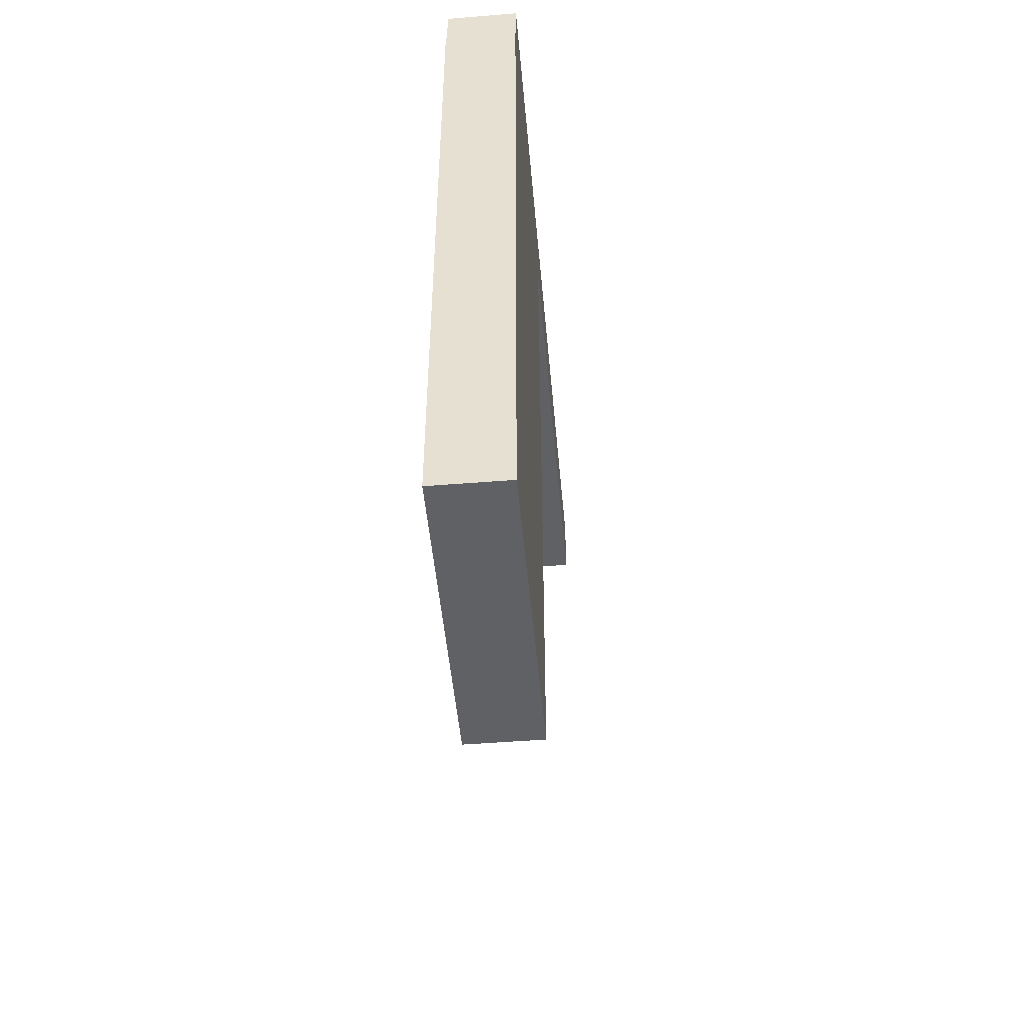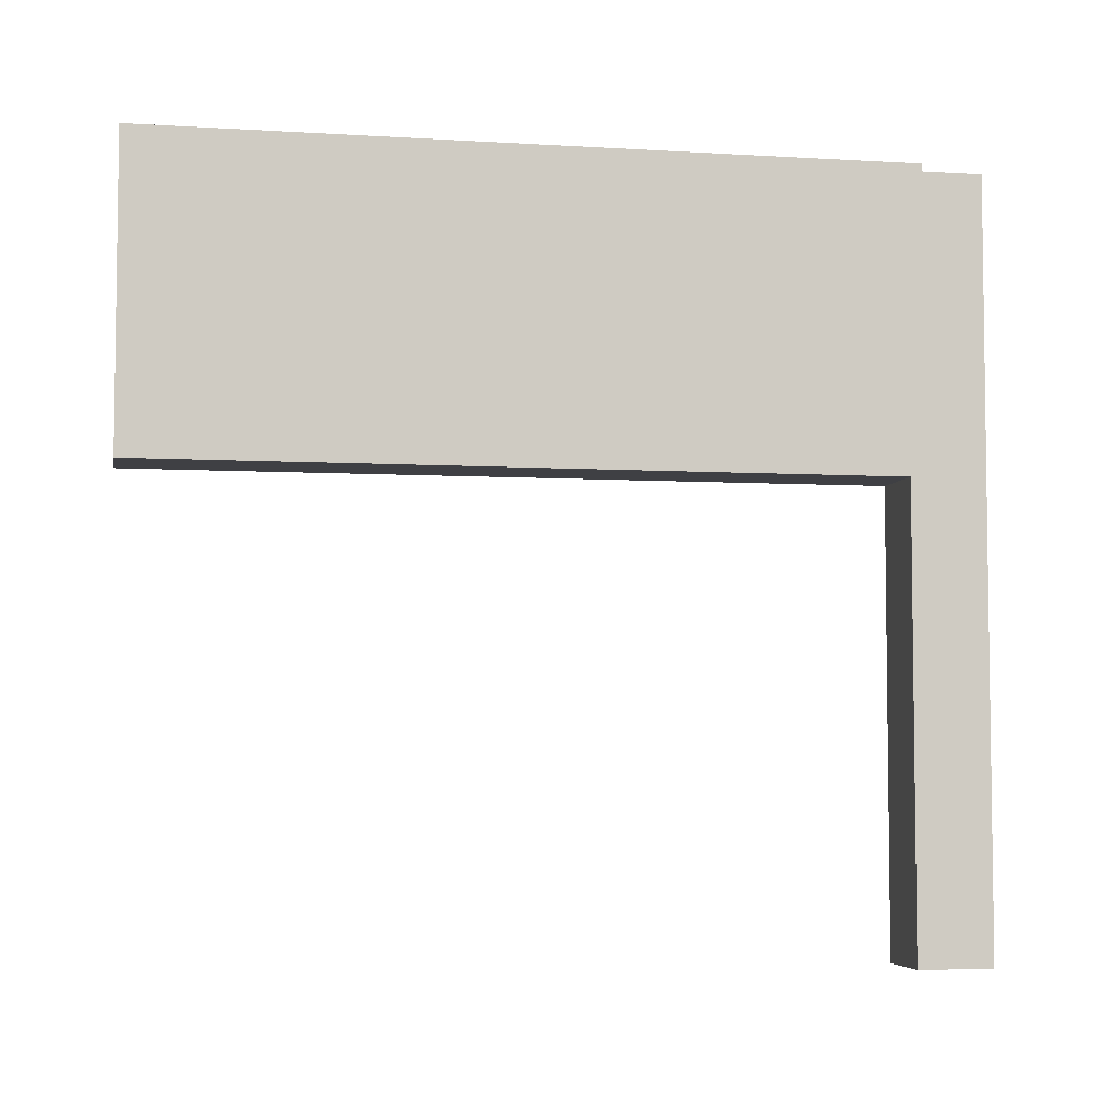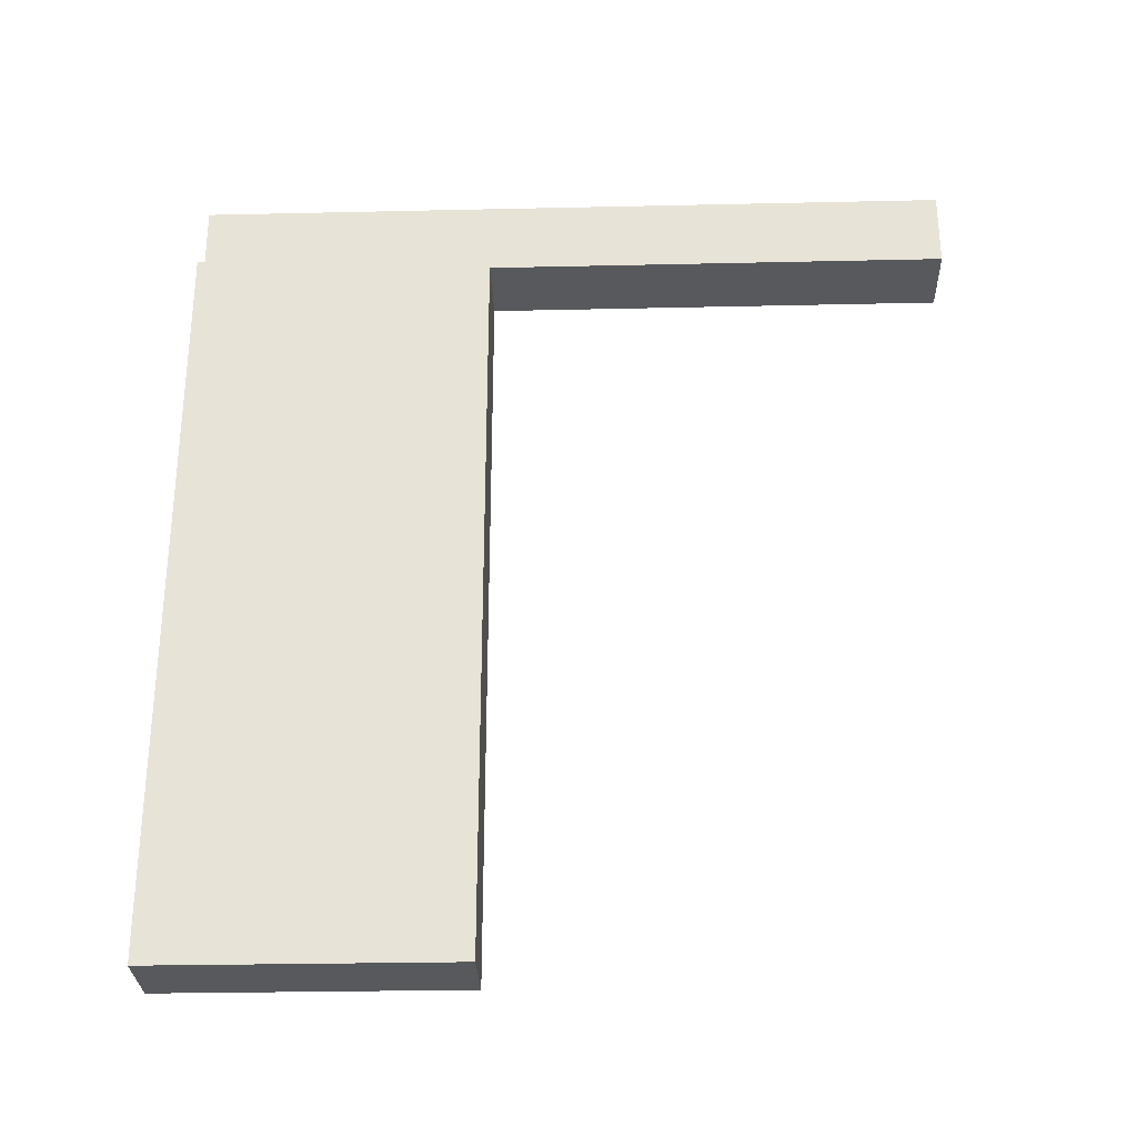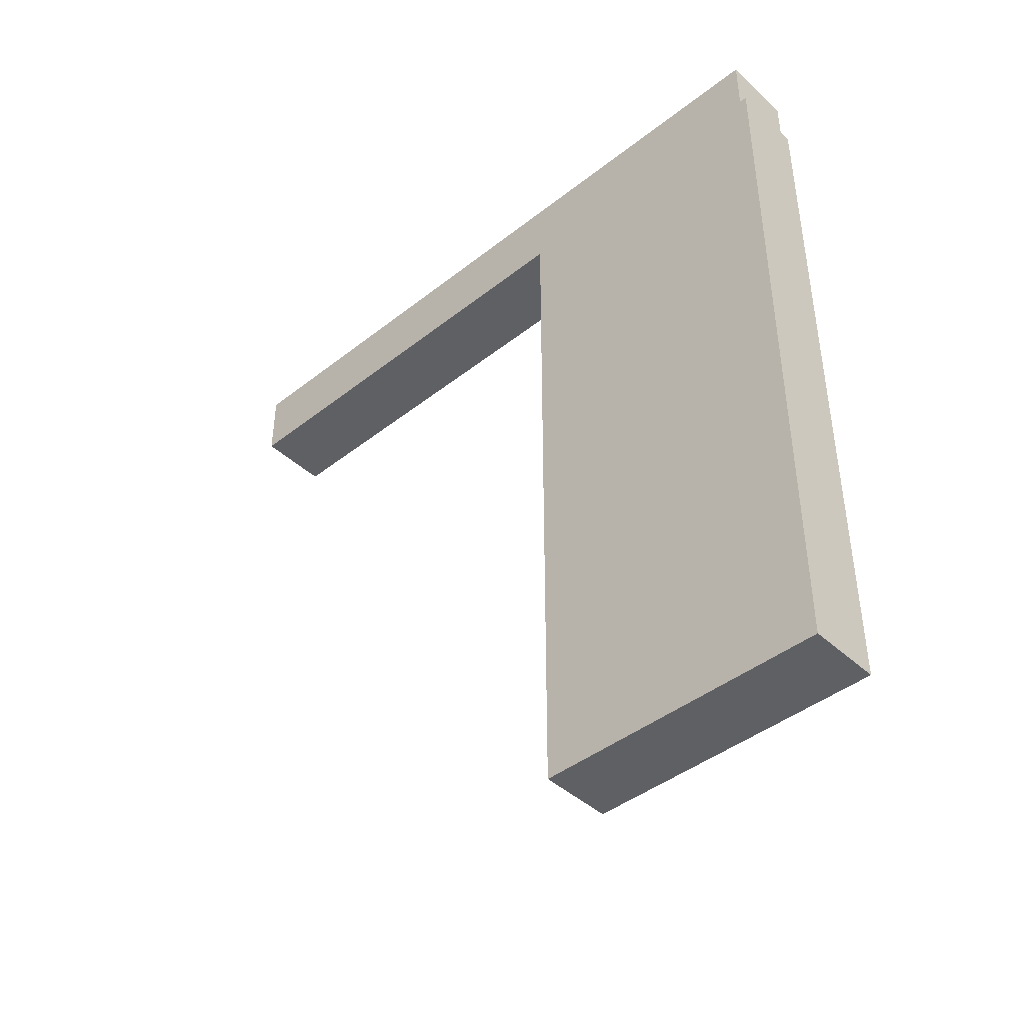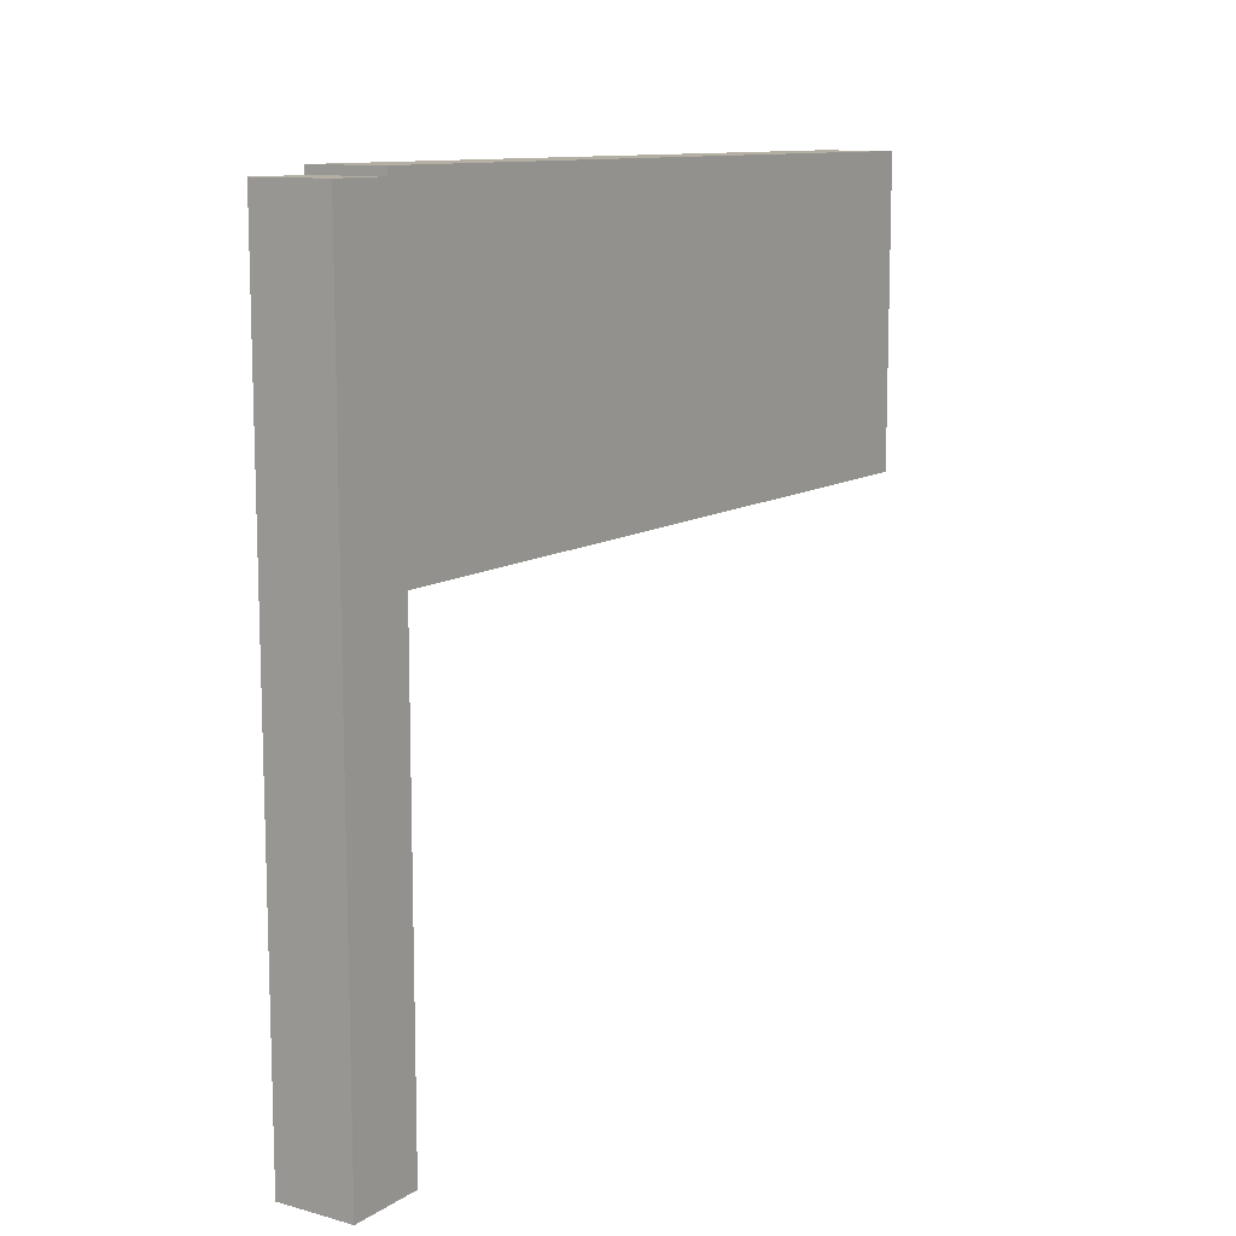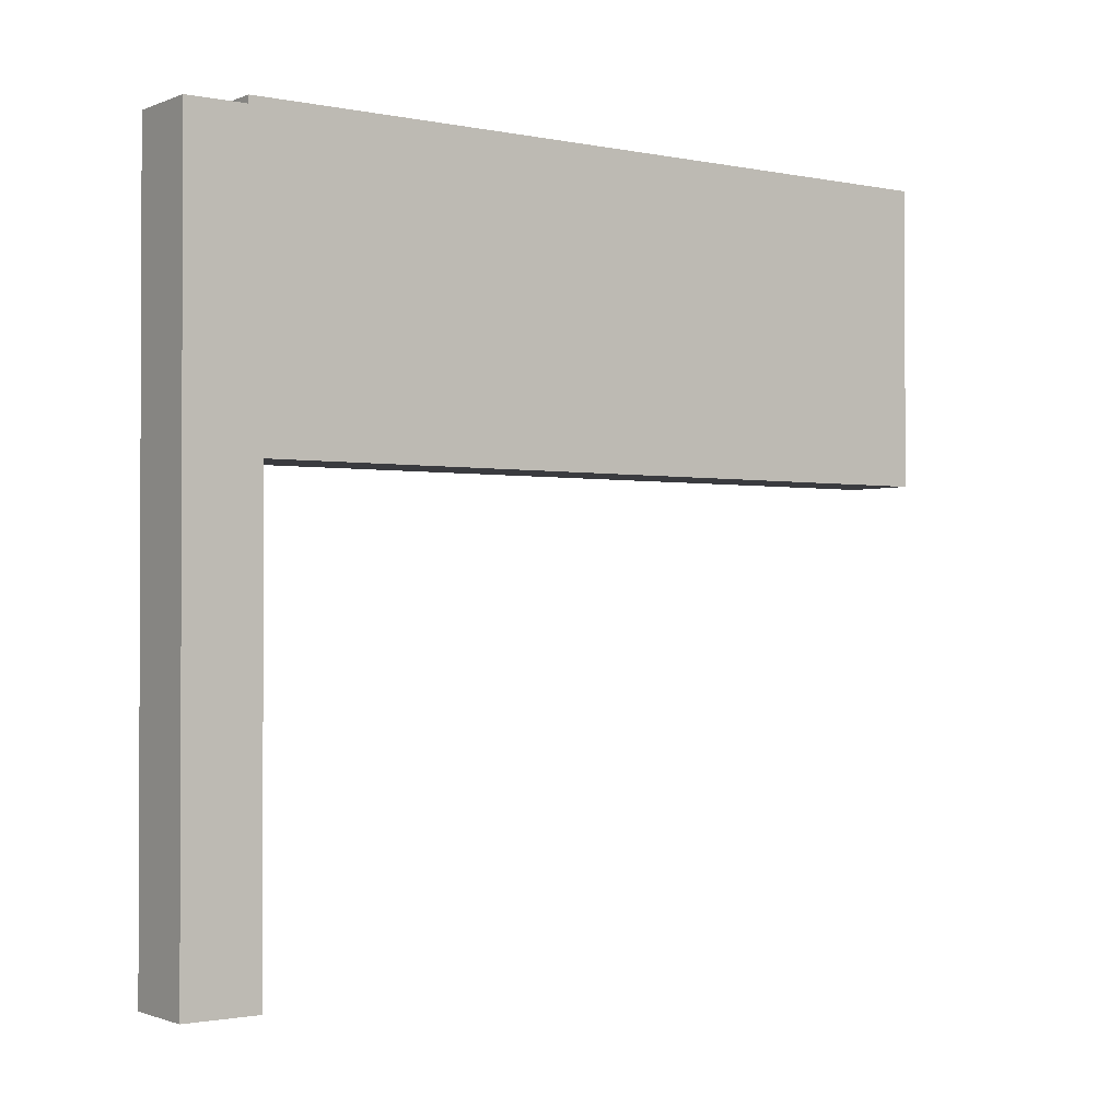
<metadata>
{"format":"obj","ext":"obj","renderer":"f3d","projection":"perspective","resolution":1024,"background":"white","views":[{"elev":-49.4,"azim":-174.9,"up":"+Z"},{"elev":-5.0,"azim":-100.9,"up":"+Y"},{"elev":-29.0,"azim":-88.1,"up":"+Z"},{"elev":-43.2,"azim":132.9,"up":"+Z"},{"elev":11.2,"azim":33.4,"up":"+Y"},{"elev":-1.3,"azim":53.9,"up":"+Y"}]}
</metadata>
<code>
o 立方体.001
v -0.1 0.72 -0.06
v -0.1 1.52 -0.06
v -0.1 0.72 -2.06
v -0.1 1.52 -2.06
v 0.1 0.72 -0.06
v 0.1 1.52 -0.06
v 0.1 0.72 -2.06
v 0.1 1.52 -2.06
v -0.1 -0.5 0.1
v -0.1 1.5 0.1
v -0.1 -0.5 -0.1
v -0.1 1.5 -0.1
v 0.1 -0.5 0.1
v 0.1 1.5 0.1
v 0.1 -0.5 -0.1
v 0.1 1.5 -0.1
f 1 2 4 3
f 3 4 8 7
f 7 8 6 5
f 5 6 2 1
f 3 7 5 1
f 8 4 2 6
f 9 10 12 11
f 11 12 16 15
f 15 16 14 13
f 13 14 10 9
f 11 15 13 9
f 16 12 10 14

</code>
